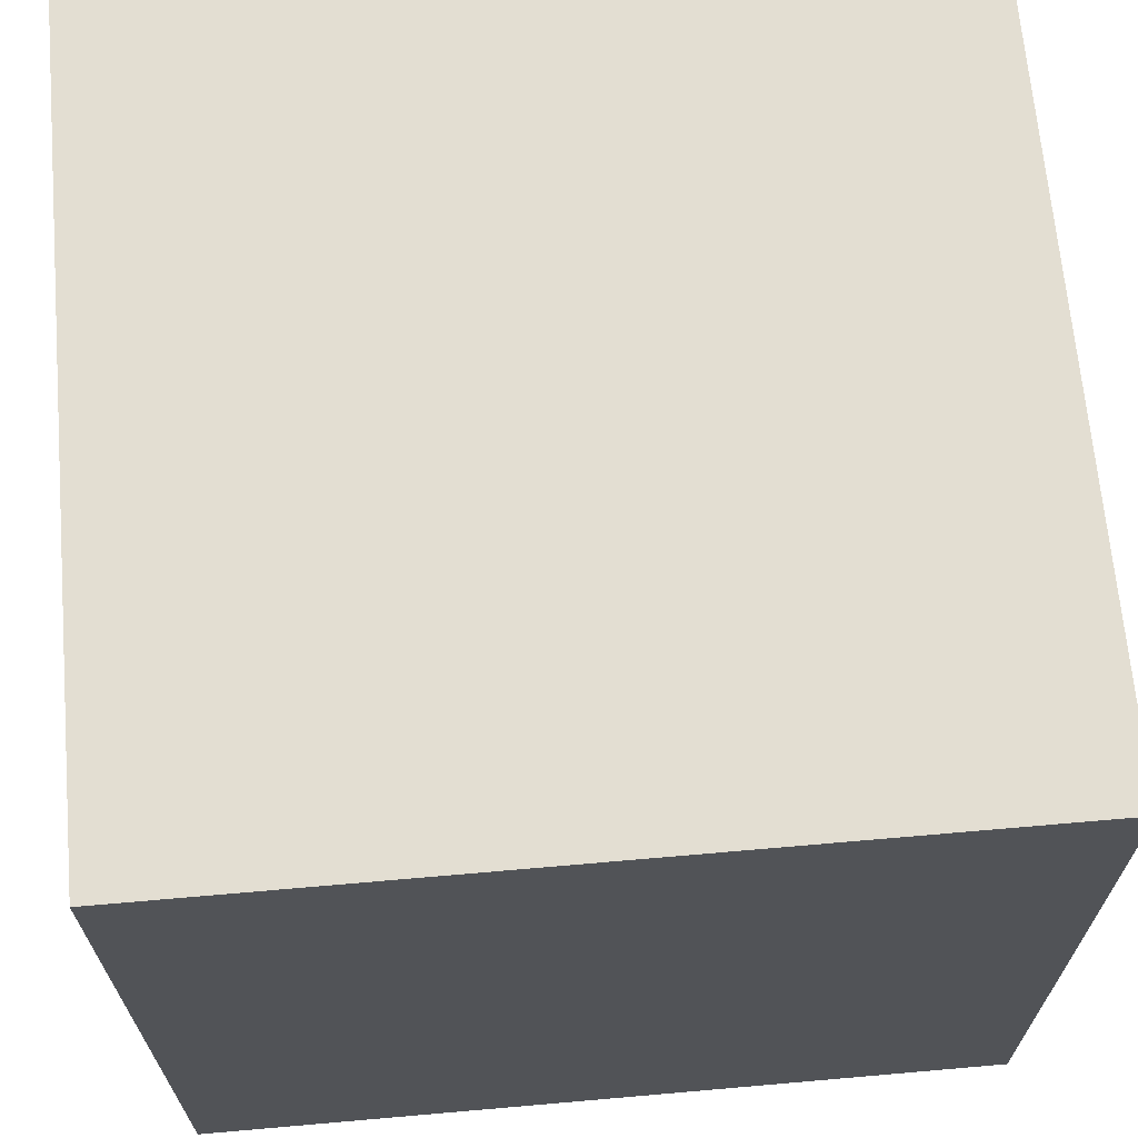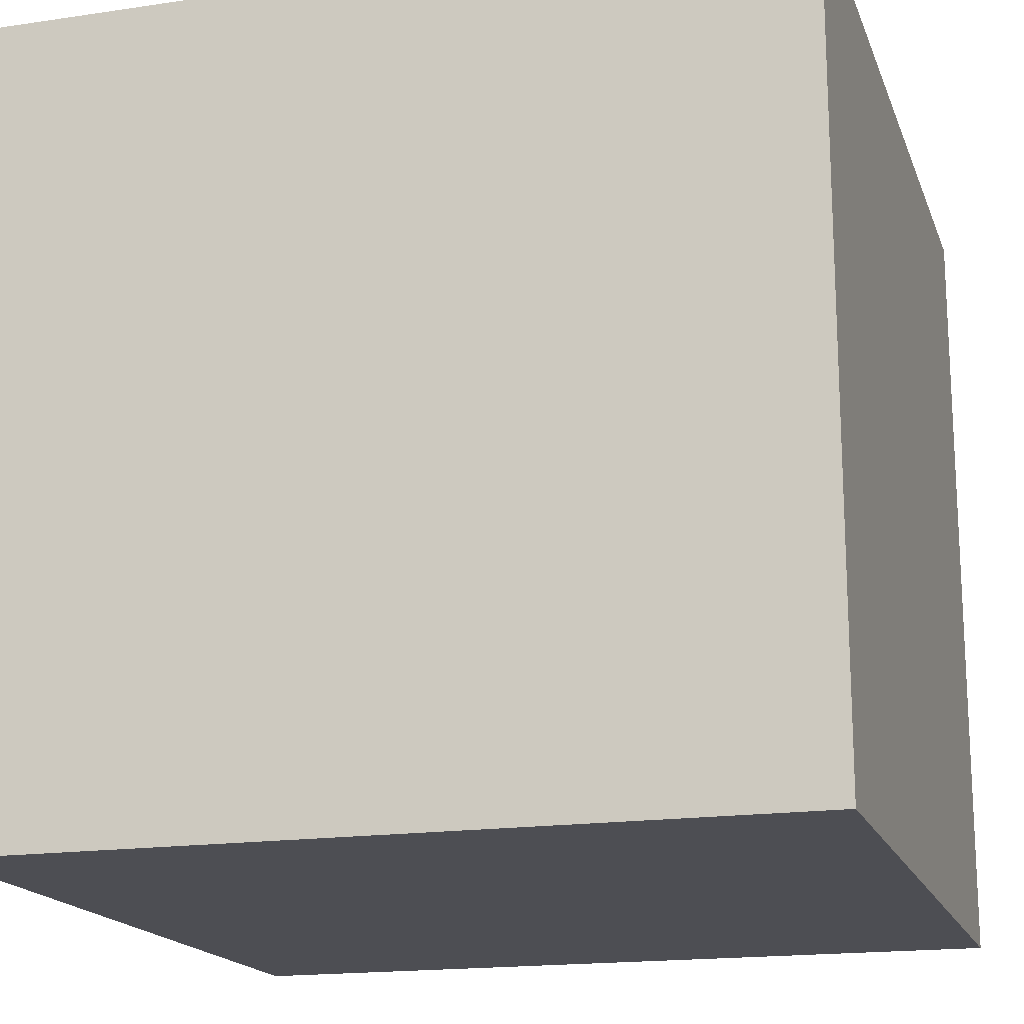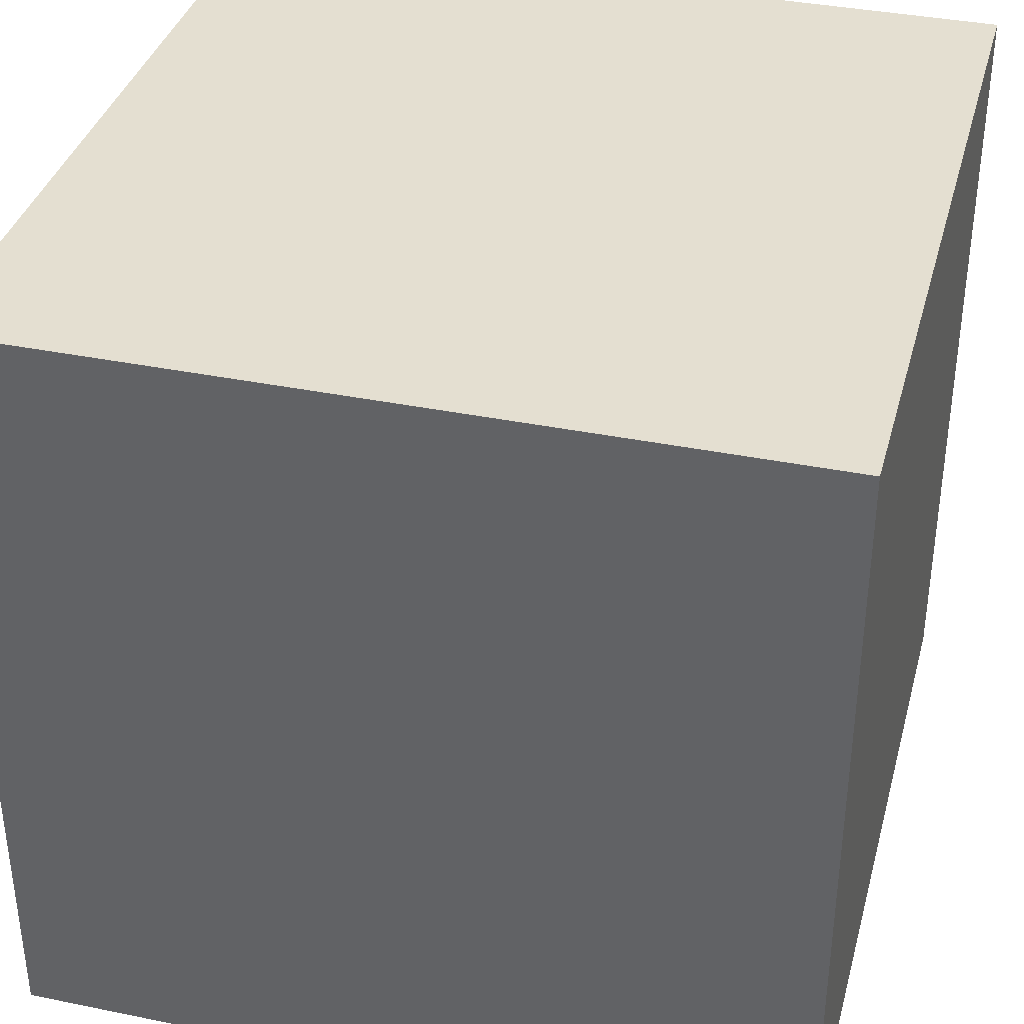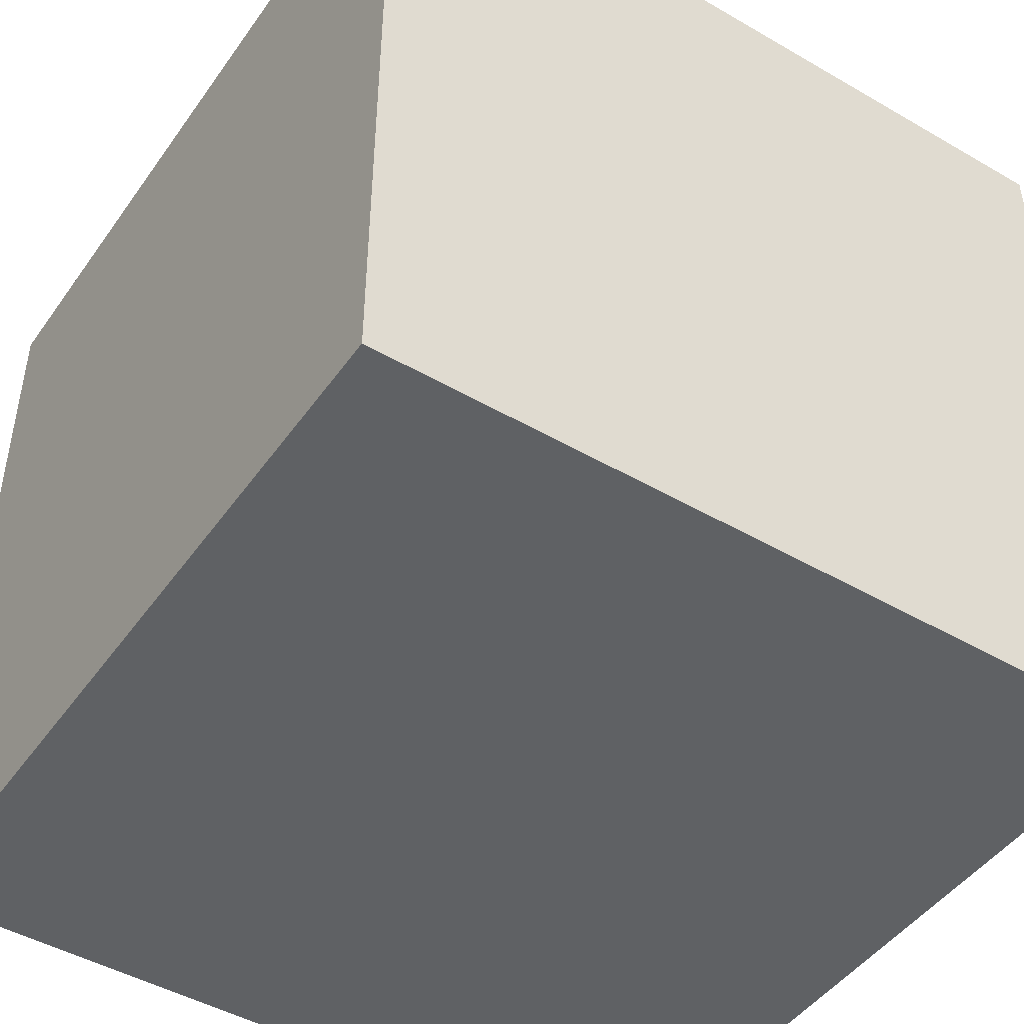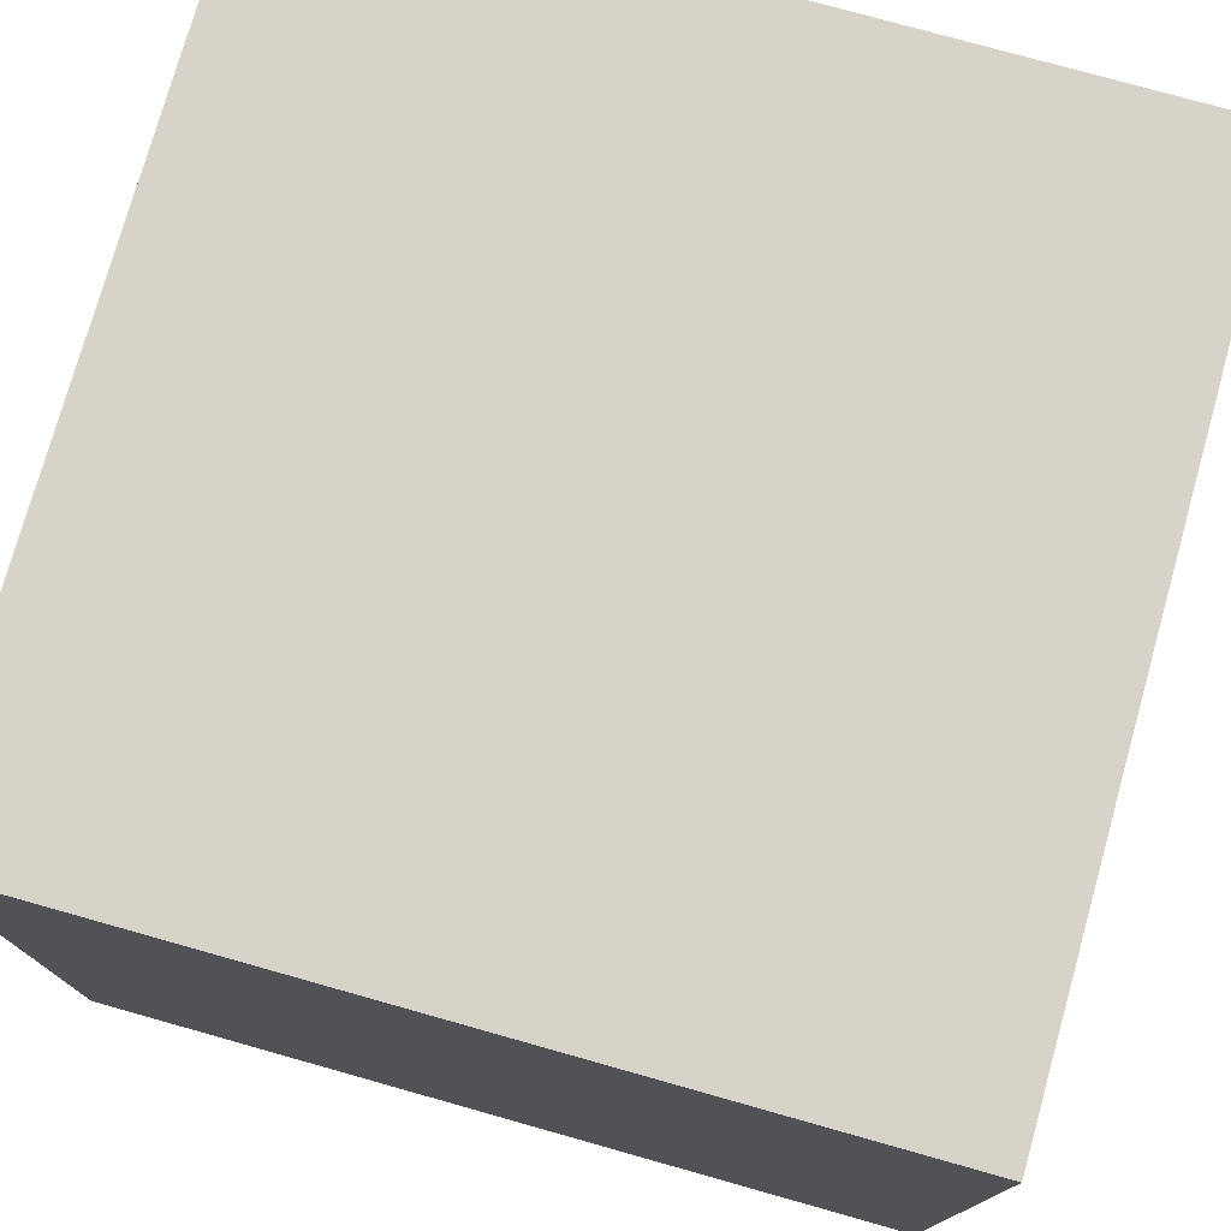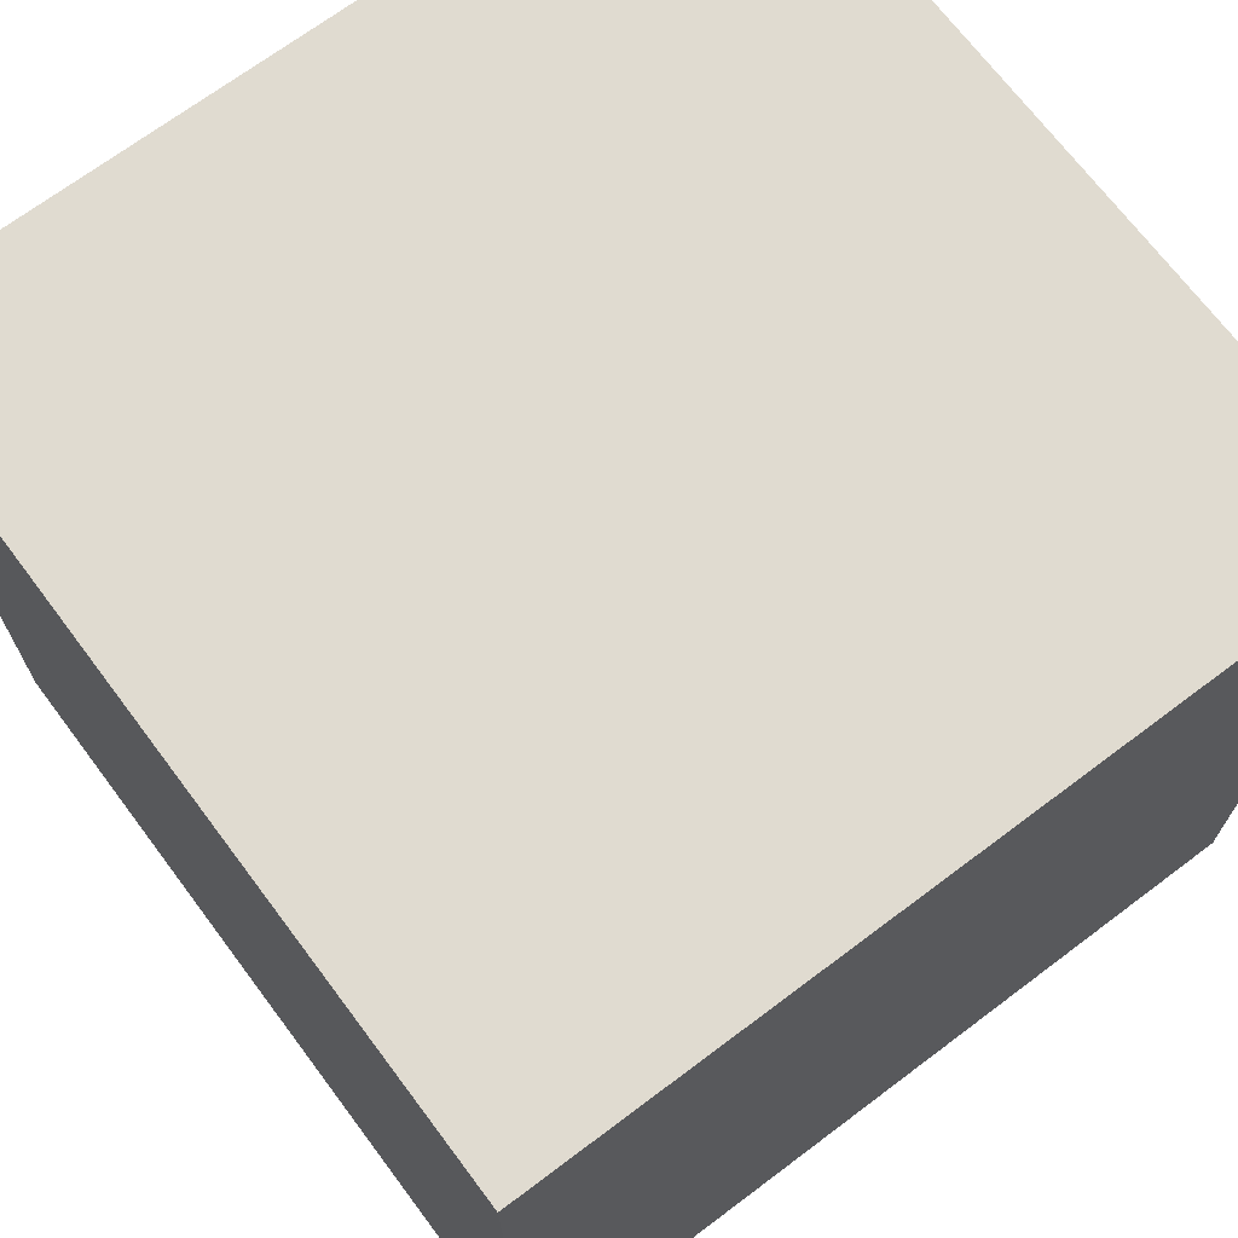
<metadata>
{"format":"obj","ext":"obj","renderer":"f3d","projection":"perspective","resolution":1024,"background":"white","views":[{"elev":67.4,"azim":85.0,"up":"+Y"},{"elev":-17.4,"azim":106.5,"up":"+Z"},{"elev":36.8,"azim":14.8,"up":"+Y"},{"elev":-46.6,"azim":146.6,"up":"+Y"},{"elev":76.5,"azim":-164.3,"up":"+Z"},{"elev":70.1,"azim":-36.9,"up":"+Z"}]}
</metadata>
<code>
o Cube.007_Cube.011
v -9.308 1.486 -2.879
v -9.308 1.486 -3.319
v -8.867 1.486 -3.319
v -8.867 1.486 -2.879
v -9.308 1.927 -2.879
v -9.308 1.927 -3.319
v -8.867 1.927 -3.319
v -8.867 1.927 -2.879
f 5 6 2 1
f 6 7 3 2
f 7 8 4 3
f 8 5 1 4
f 1 2 3 4
f 8 7 6 5

</code>
